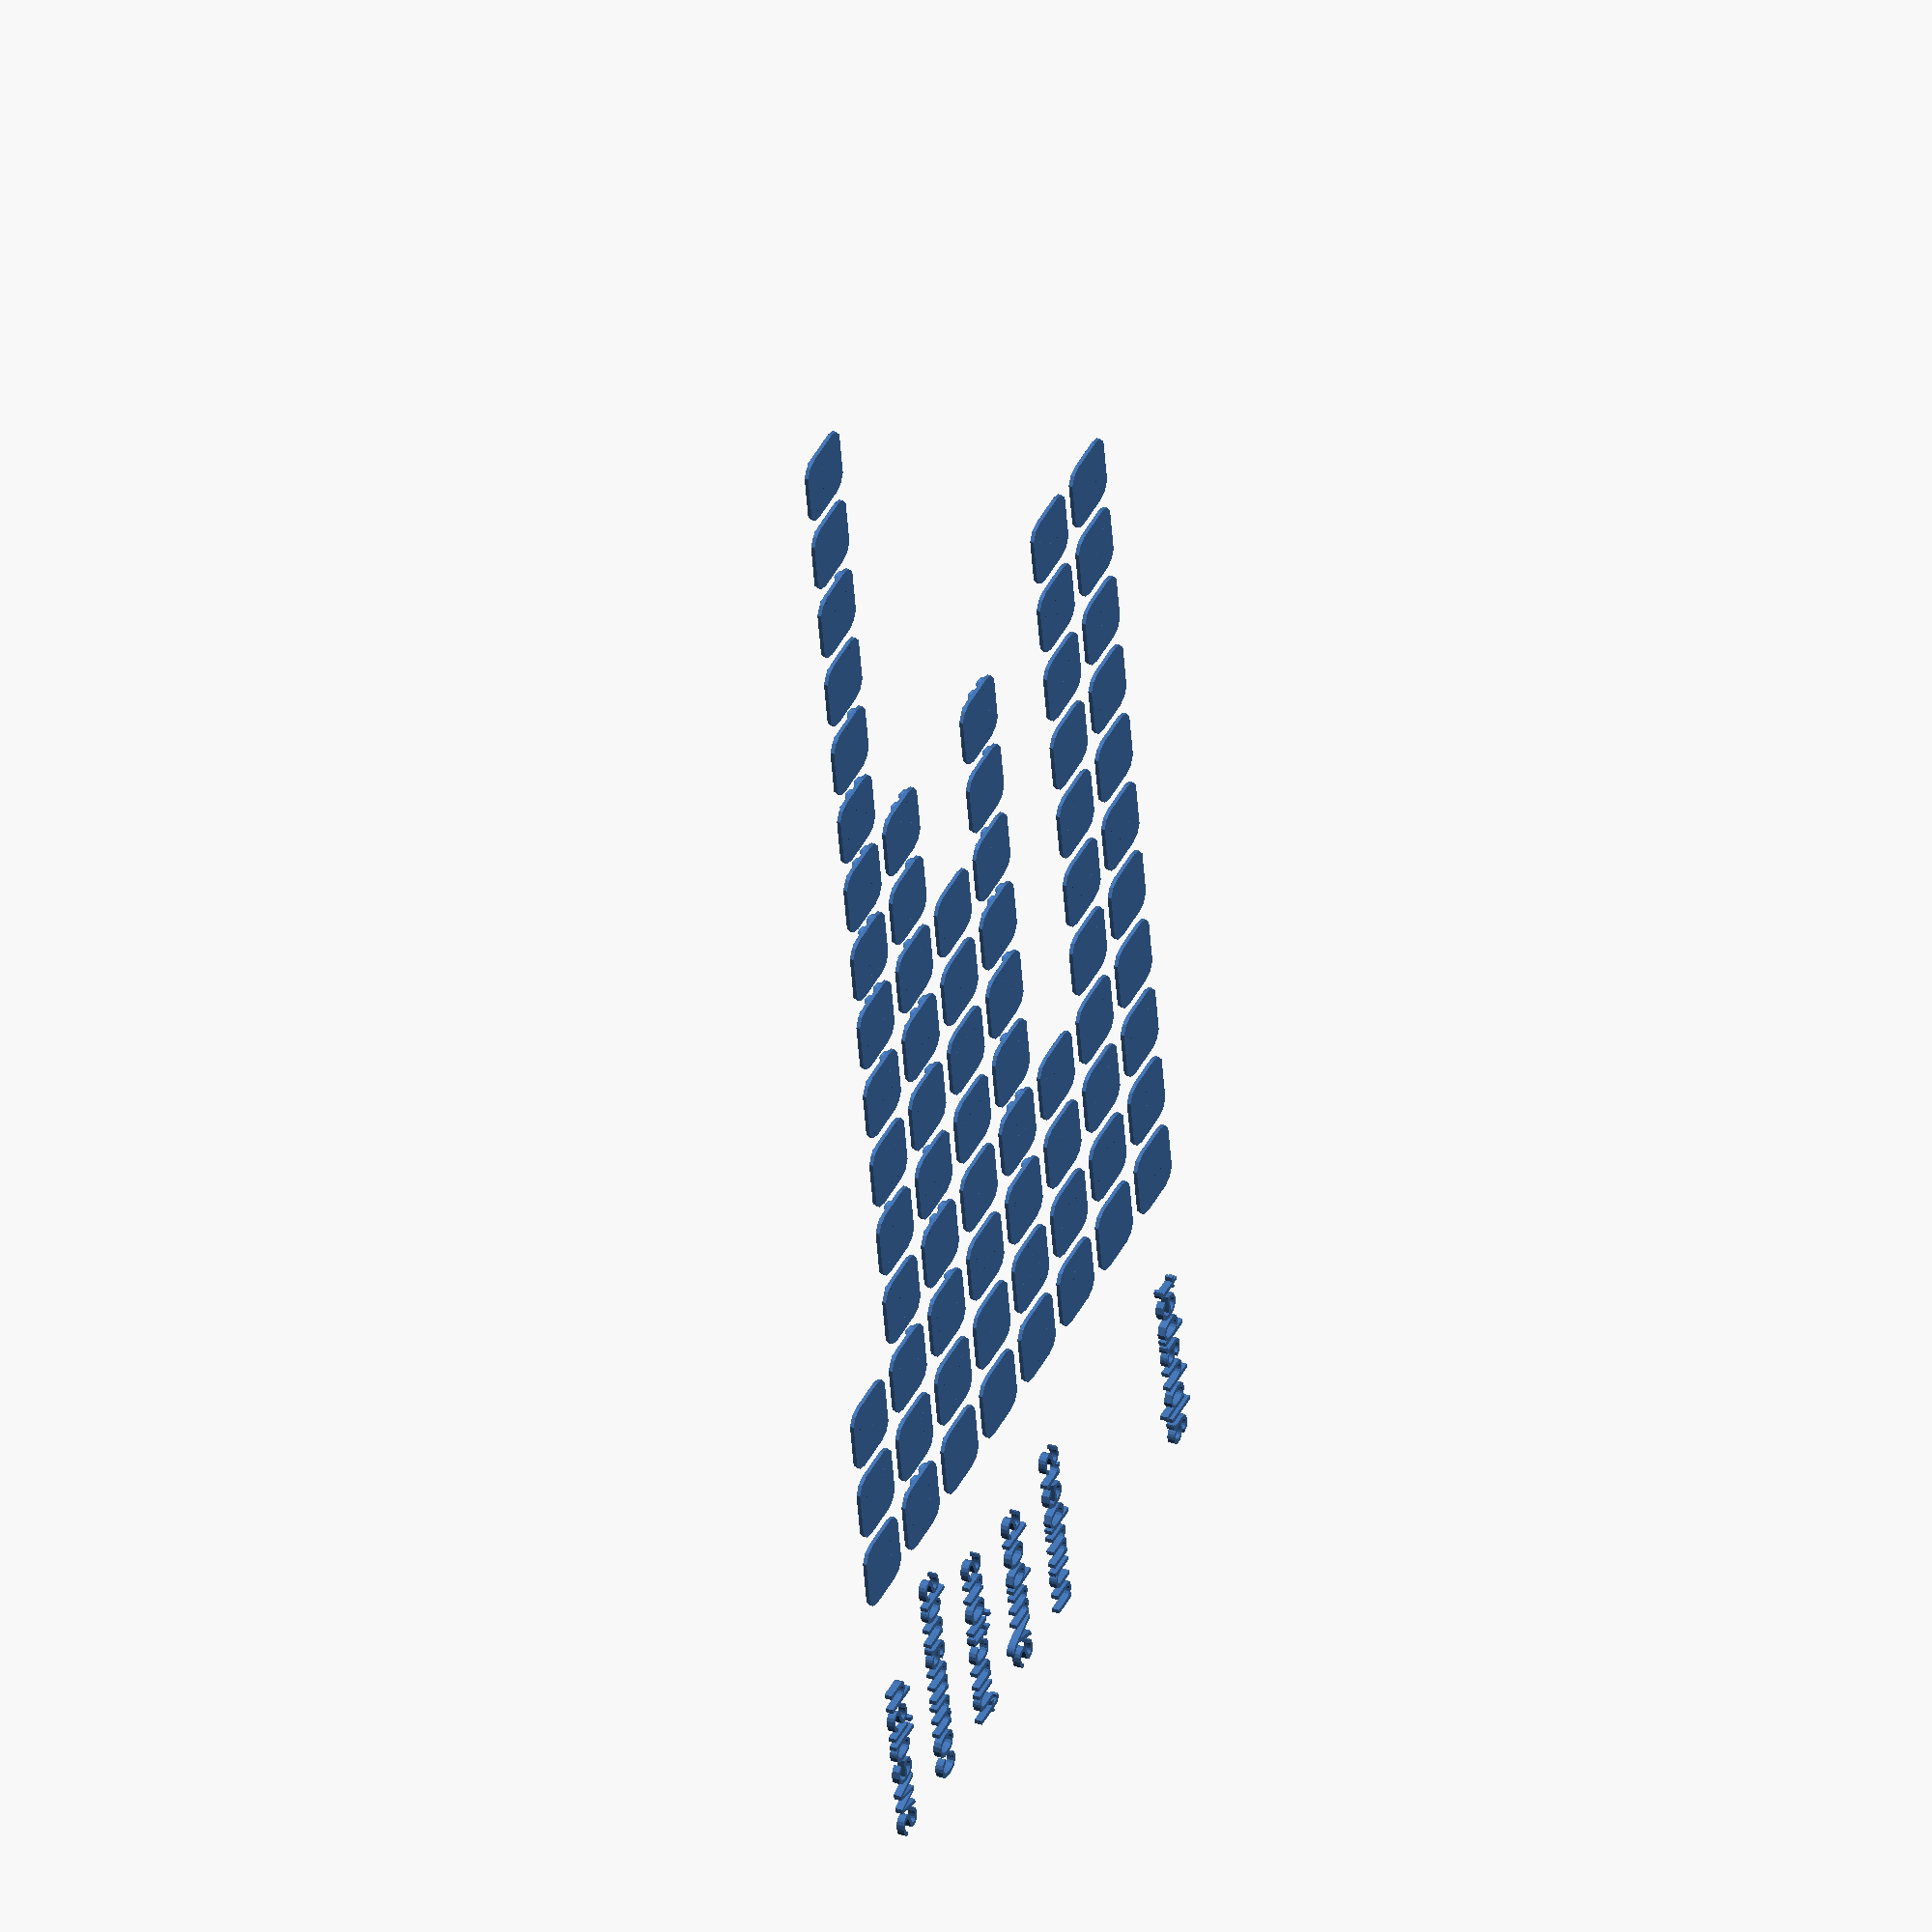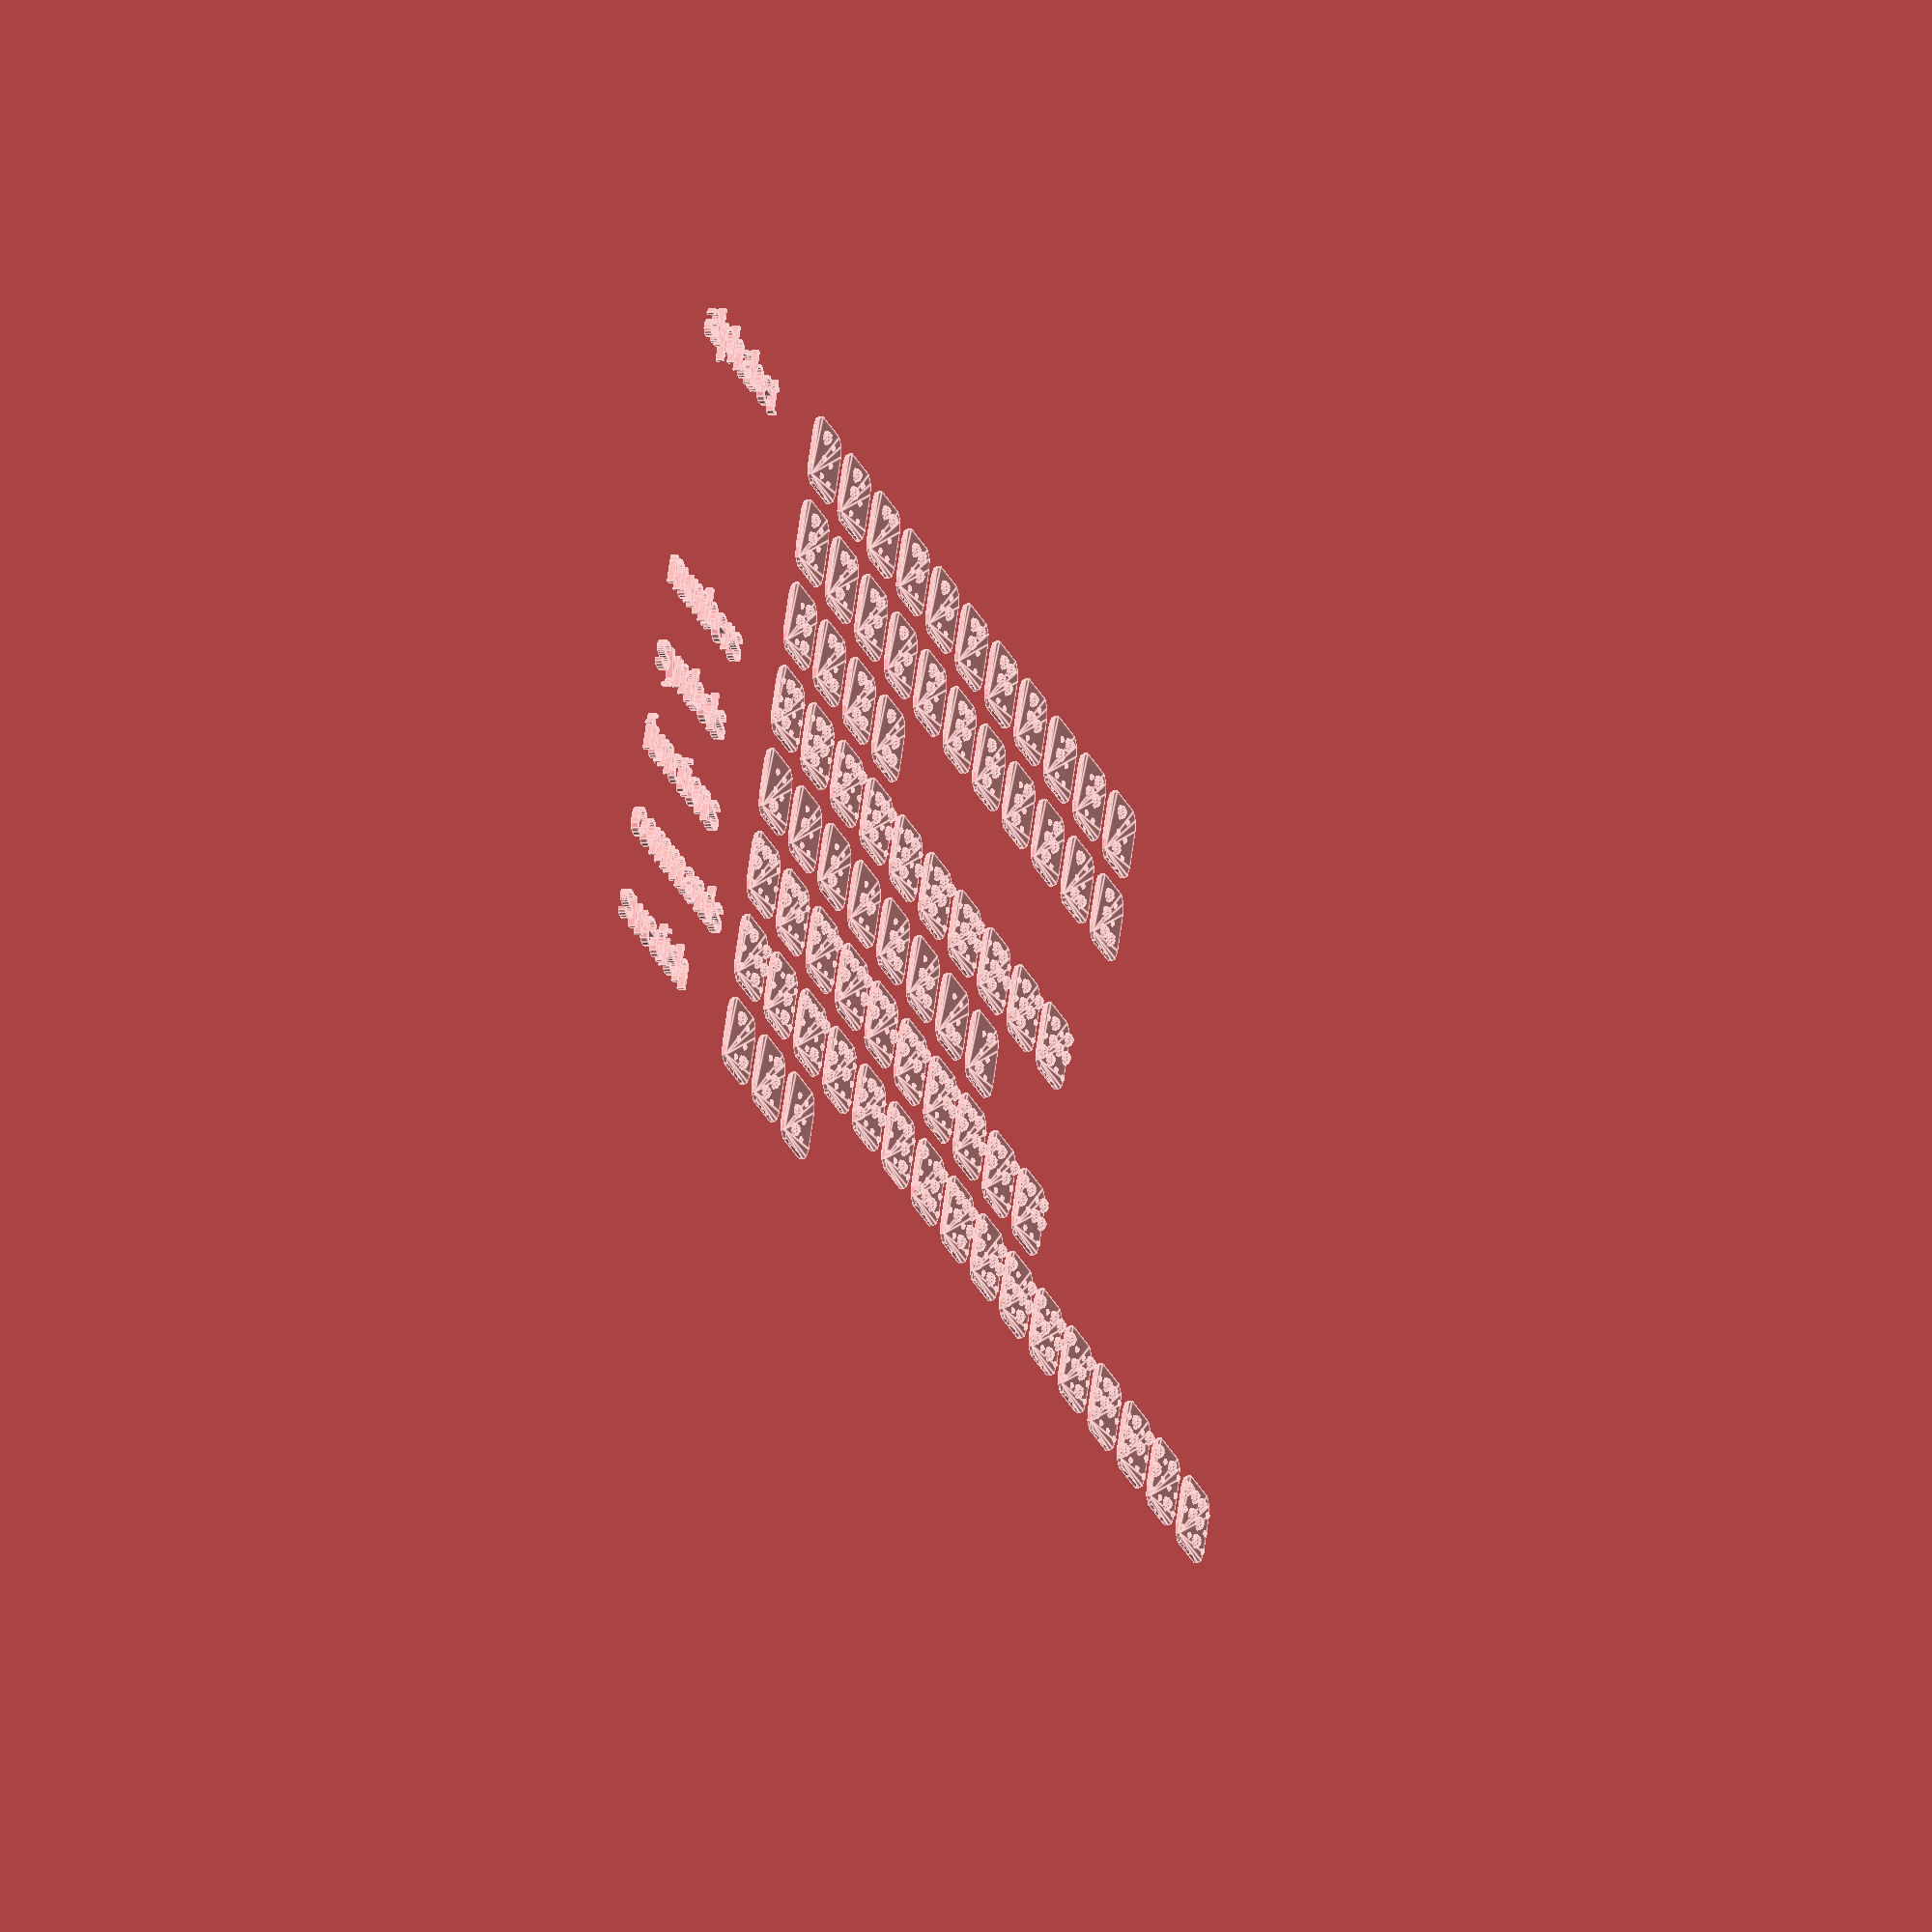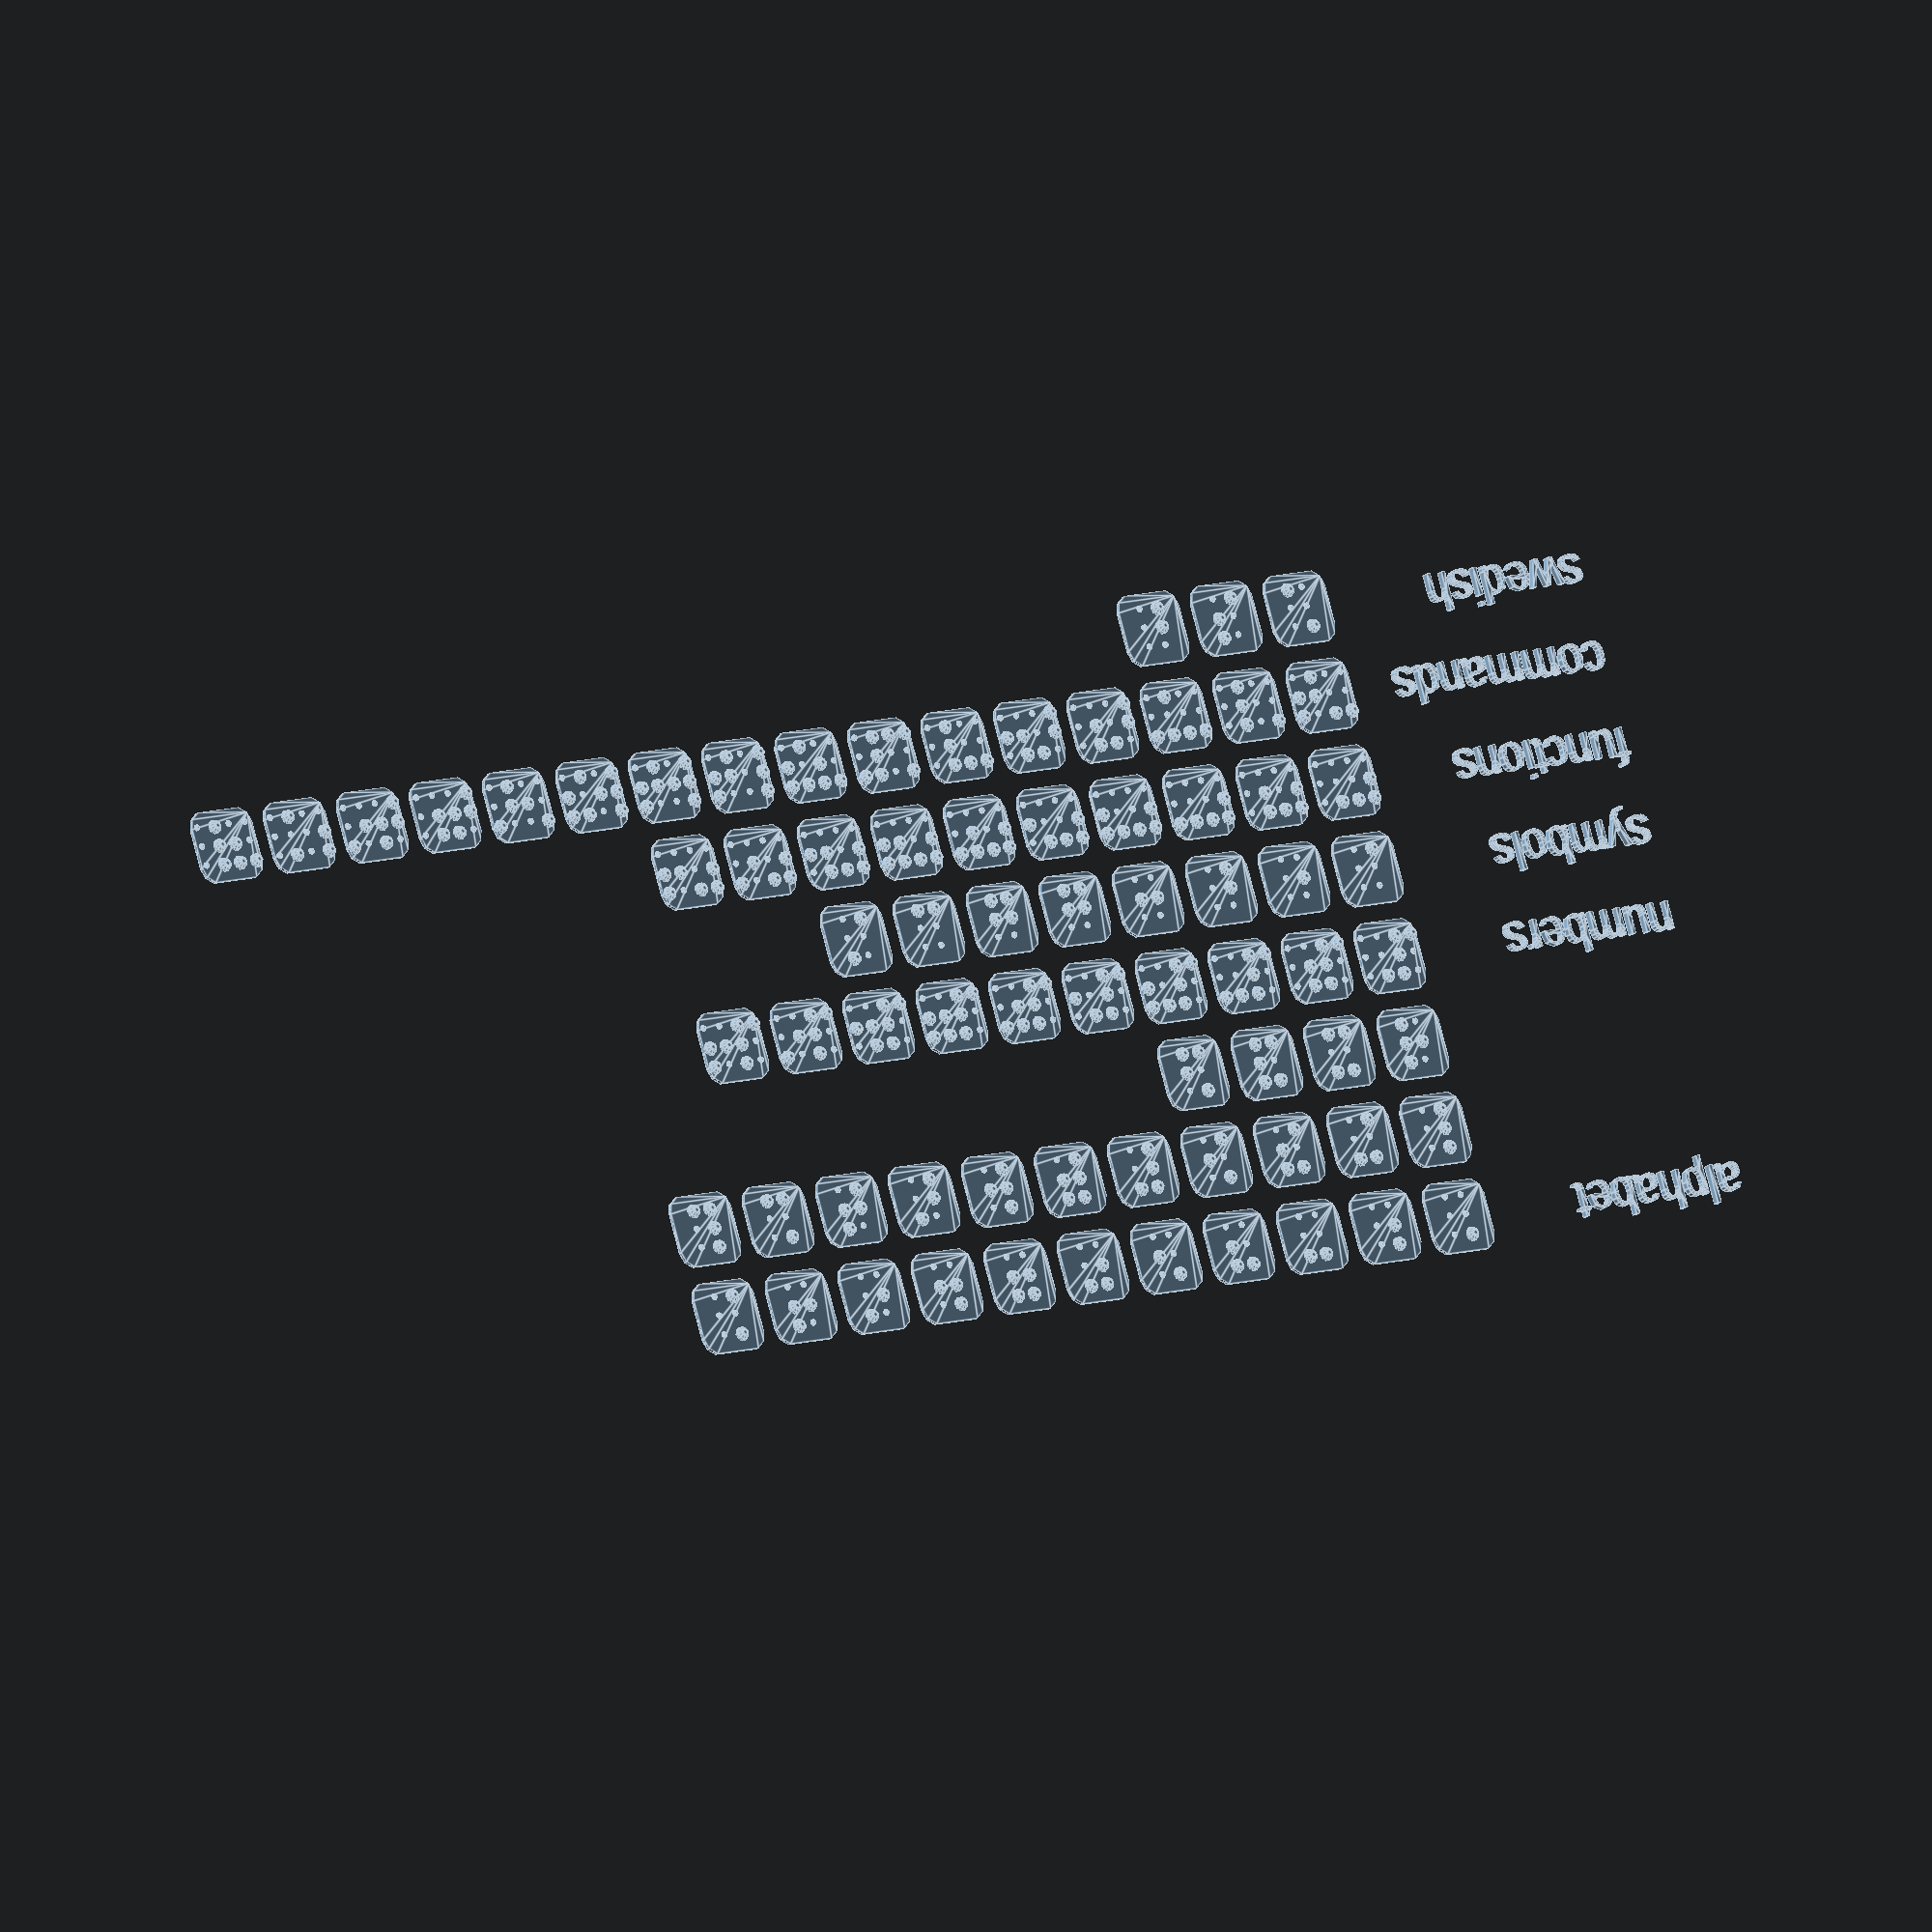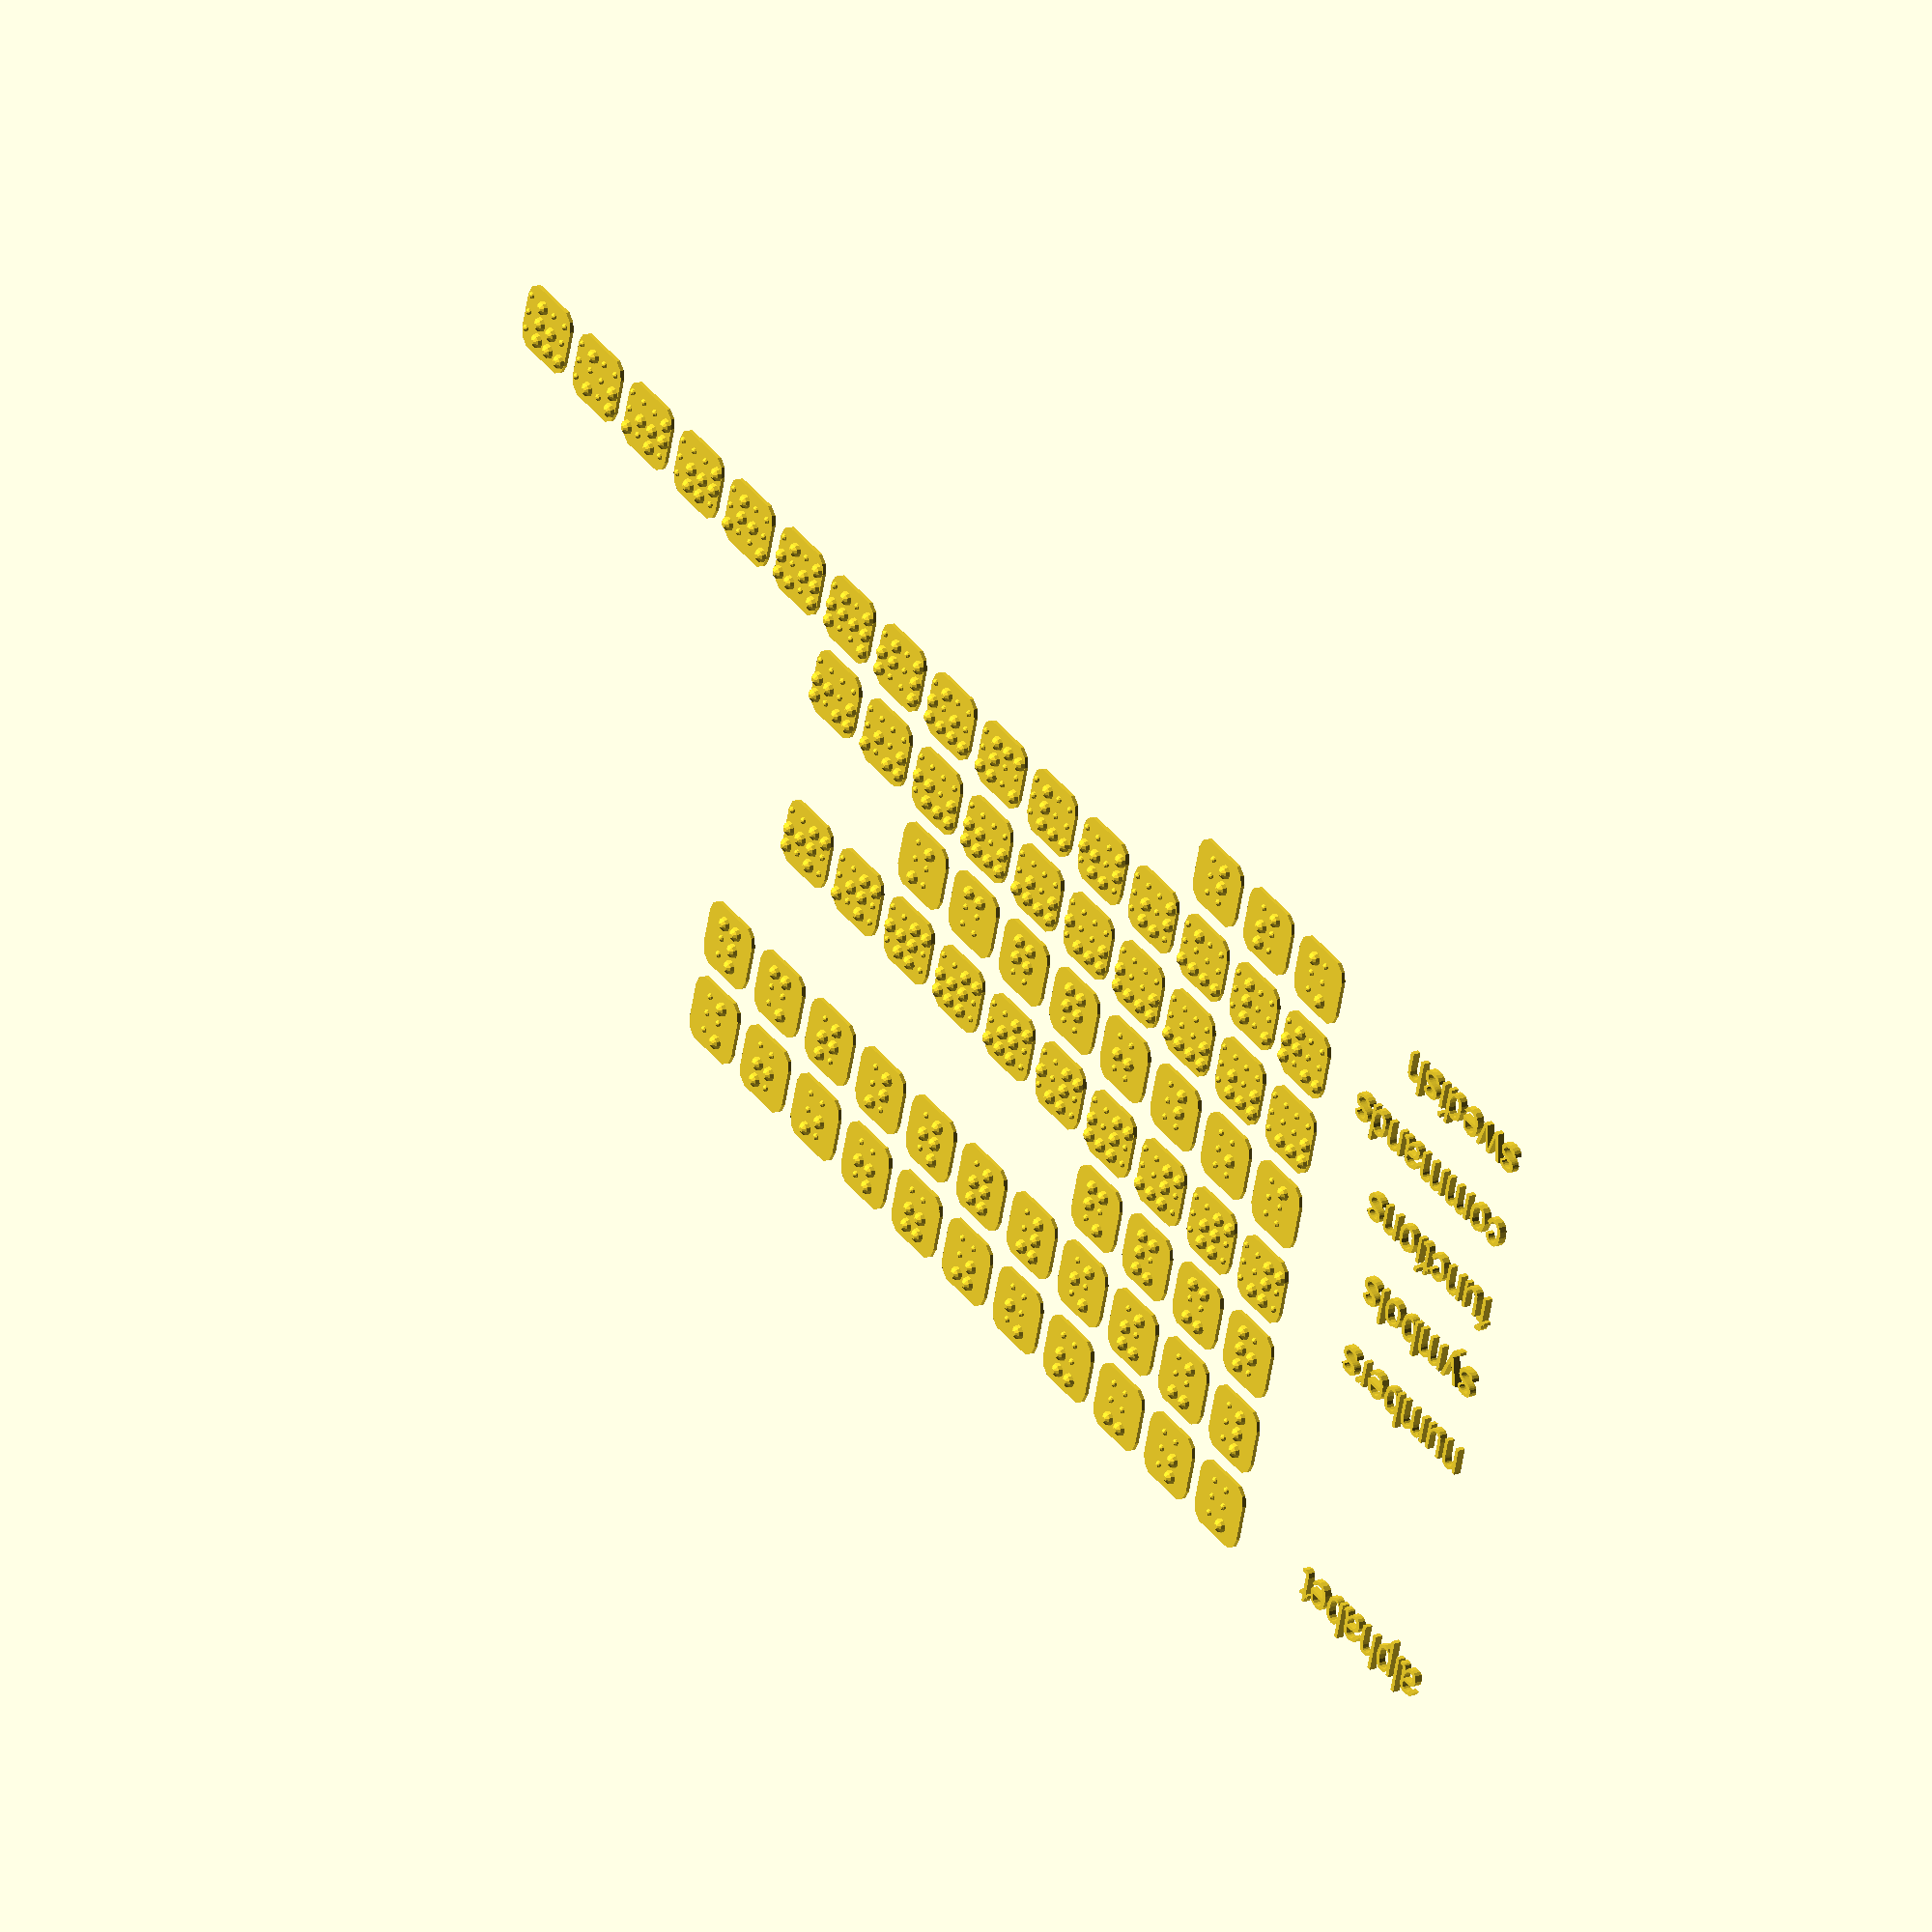
<openscad>
// THINGIVERSE VARIABLES

// Polygon quality slider (less is faster)
quality_numerical_slider = 10;// [10:20]

// Select set
setSelection_drop_down_box = "all";// [all,alphabetic,numeric,symbols,functions,commands,swedish]

// Thickness of the bottom base in mm
baseHeight_text_box = 0.4;

// Key Size in mm
keySize_text_box = 9.5;

// Key corner rounding radius in mm (min 2.2)
cornerRadius_text_box = 2.2;

// Braille scale Multiplier
brailleScale_text_box = 1;

// DotType
dotType_drop_down_box = "sphere";// [sphere, cylinder]

// Tile Spacing
tileSpacing_numerical_slider = 2;// [0:10]

// Regular OpenSCAD Variables
$fn = quality_numerical_slider;// Quality
baseHeight = baseHeight_text_box;// Base Height mm
keySize = keySize_text_box;// Base Size mm^2
cornerRadius = cornerRadius_text_box;// How round to make the corners?
scaleBraille = brailleScale_text_box;
dotType = dotType_drop_down_box;
tileSpacing = tileSpacing_numerical_slider;
setSelection = setSelection_drop_down_box;

// Braille medical standards
std_a = 2.5 * scaleBraille;// Horzontal dot to dot
std_b = 2.5 * scaleBraille;// vertical dot to dot
std_c = 6 * scaleBraille;// from cell to cell
std_d = 2.5 * scaleBraille;// from cell to cell with single space between
std_e = 10 * scaleBraille;// line spacing
std_f = 0.3 * scaleBraille;// raised Height
std_g = 1.4 * scaleBraille;// Dot Size

// Dot Size Multiplier
dotRadius = 0.7;
// How much to raise the braille mm
dotDepth = 1;

_0 = [0, 0, 0];
_1 = [dotDepth / 2, dotRadius / 0.5, dotRadius * 0.3];
_2 = [dotDepth, dotRadius, 0];

blank = [_0, _0, _0, _0, _0, _0];// Selecting per dot settings above
//    1  2  3  4  5  6
a = [_2, _1, _1, _1, _1, _1];
b = [_2, _2, _1, _1, _1, _1];
c = [_2, _1, _1, _2, _1, _1];
d = [_2, _1, _1, _2, _2, _1];
e = [_2, _1, _1, _1, _2, _1];
f = [_2, _2, _1, _2, _1, _1];
g = [_2, _2, _1, _2, _2, _1];
h = [_2, _2, _1, _1, _2, _1];
i = [_1, _2, _1, _2, _1, _1];
j = [_1, _2, _1, _2, _2, _1];
k = [_2, _1, _2, _1, _1, _1];
l = [_2, _2, _2, _1, _1, _1];
m = [_2, _1, _2, _2, _1, _1];
n = [_2, _1, _2, _2, _2, _1];
o = [_2, _1, _2, _1, _2, _1];
p = [_2, _2, _2, _2, _1, _1];
q = [_2, _2, _2, _2, _2, _1];
r = [_2, _2, _2, _1, _2, _1];
s = [_1, _2, _2, _2, _1, _1];
t = [_1, _2, _2, _2, _2, _1];
u = [_2, _1, _2, _1, _1, _2];
v = [_2, _2, _2, _1, _1, _2];
w = [_1, _2, _1, _2, _2, _2];
x = [_2, _1, _2, _2, _1, _2];
y = [_2, _1, _2, _2, _2, _2];
z = [_2, _1, _2, _1, _2, _2];
//     1  2  3  4  5  6
numbersign = [_1, _1, _2, _2, _2, _2];
n1 = [_2, _1, _1, _1, _1, _1];
n2 = [_2, _2, _1, _1, _1, _1];
n3 = [_2, _1, _1, _2, _1, _1];
n4 = [_2, _1, _1, _2, _2, _1];
n5 = [_2, _1, _1, _1, _2, _1];
n6 = [_2, _2, _1, _2, _1, _1];
n7 = [_2, _2, _1, _2, _2, _1];
n8 = [_2, _2, _1, _1, _2, _1];
n9 = [_1, _2, _1, _2, _1, _1];
n0 = [_1, _2, _1, _2, _2, _1];

// Special Keys
//           1  2  3  4  5  6
period = [_1, _1, _2, _1, _1, _1];// .
comma = [_1, _2, _1, _1, _1, _1];// ,
semi = [_1, _2, _2, _1, _1, _1];// ;
colon = [_1, _2, _1, _1, _2, _1];// :
bracket1 = [_1, _2, _2, _1, _2, _2];// (
bracket2 = [_1, _2, _2, _1, _2, _2];// )
minus = [_1, _1, _2, _1, _1, _2];// -
fslash = [_1, _1, _2, _2, _1, _1];// /
numPoint = [_1, _2, _1, _1, _1, _1];// 0.0
letter = [_1, _1, _1, _1, _2, _2];// letter
accented = [_1, _1, _1, _2, _1, _1];// accented letter

// Requested Swedish Keys
angstrom = [_2, _1, _1, _1, _1, _2];// å
twodota = [_1, _1, _2, _2, _2, _1];// ä
twodoto = [_1, _2, _2, _1, _1, _1];// ö;

swedish = [angstrom, twodota, twodoto];

alphabet = [a, b, c, d, e, f, g, h, i, j, k, l, m, n, o, p, q, r, s, t, u, v, w, x, y, z];

numbers = [n1, n2, n3, n4, n5, n6, n7, n8, n9, n0];

symbols = [period, comma, semi, colon, bracket1, bracket2, minus, fslash];

controlKey = [c, t];
altKey = [a, l];
cmdKey = [c, m];
spacebar = [s, b];
shiftKey = [s, h];
capslock = [c, l];
up = [u, p];
down = [d, n];
left = [l, t];
right = [r, t];
returnKey = [r, n];
esc = [e, s];
tab = [t, b];
tilde = [t, i];
backspace = [b, k];
del = [d, l];

commands = [controlKey, altKey, cmdKey, spacebar, shiftKey, capslock, up, down, left, right, returnKey, esc, tab, tilde, backspace, del];

module drawTile(symbol, xOffset, yOffset){
  translate([(xOffset * (keySize + tileSpacing)), -yOffset * (keySize + tileSpacing), 0]){
    backplate();
    intersection(){
      Char_display_single(symbol);
      translate([0, 0, -baseHeight / 100])scale([1, 1, 10 * scaleBraille])backplate();
    }

  }
}

module drawDoubleTile(symbol1, symbol2, xOffset = 0, yOffset = 0){
  translate([(xOffset * (keySize + tileSpacing)), -yOffset * (keySize + tileSpacing), 0]){
    backplate();
    intersection(){
      Char_display_standard2(symbol1, symbol2);
      translate([0, 0, -baseHeight / 100])scale([1, 1, 10 * scaleBraille])backplate();
    }

  }
}

// Display at position 0 if not rendering 'all' tile sets
function yPositionModifier(nonAllPos) = setSelection == "all"?nonAllPos:0;

module backplate(){
  translate([cornerRadius, cornerRadius, 0]){
    minkowski(){
      wtf = keySize - cornerRadius * 2;
      cube(size = [wtf, wtf, 0.1]);
      cylinder(h = baseHeight, r = cornerRadius);
    }
  }
}

module placeDot(placeX, placeY, dotSize, dotHeight){
  translate([placeX, placeY, baseHeight]){
    if(dotType == "sphere"){
      sphere(r = dotRadius * scaleBraille / dotSize);
    }else{
      cylinder(r = dotRadius * scaleBraille / dotSize);
    }

  }
}

module Char_display_single(glyph1){
  for(i = [0:2]){
    placeDot(((keySize / 2) - ((std_a) * 0.5)) + glyph1[i][2],
      ((keySize * 0.5) + ((std_a)) - i * (std_a)) - glyph1[i][2],
      glyph1[i][1],
      glyph1[i][1]);
  }
  for(i = [3:5]){
    placeDot(((keySize / 2) + ((std_a) * 0.5)) + glyph1[i][2],
      ((keySize * 0.5) + ((std_a)) - (i - 3) * (std_a)) - glyph1[i][2],
      glyph1[i][1],
      glyph1[i][1]);
  }
}

module Char_display_standard2(glyph1, glyph2){
  for(i = [0:2]){
    placeDot(((keySize / 2) - (std_a * 1.5)) + glyph1[i][2], ((keySize * 0.5) + (std_a) - i * std_a) - glyph1[i][2], glyph1[i][1], glyph1[i][1]);
  }
  for(i = [3:5]){
    placeDot(((keySize / 2) - (std_a * 0.5)) + glyph1[i][2], ((keySize * 0.5) + (std_a) - (i - 3) * std_a) - glyph1[i][2], glyph1[i][1], glyph1[i][1]);
  }
  for(i = [0:2]){
    placeDot(((keySize / 2) + (std_a) * 0.5) + glyph2[i][2], ((keySize * 0.5) + (std_a) - i * std_a) - glyph2[i][2], glyph2[i][1], glyph2[i][1]);
  }
  for(i = [3:5]){
    placeDot(((keySize / 2) + (std_a) * 1.5) + glyph2[i][2], ((keySize * 0.5) + (std_a) - (i - 3) * std_a) - glyph2[i][2], glyph2[i][1], glyph2[i][1]);
  }
}

// Render a Label for the row
module renderLabel(yPos, info){
  if($preview){
    translate([-40, -(yPos * (keySize + tileSpacing) - 5 / 2)]){
      text(info, size = 5);
    }
  }
}

// DRAW LETTERS
if(setSelection == "alphabetic" || setSelection == "all"){
  renderLabel(0, "alphabet");
  for(i = [0:10]){
    drawTile(alphabet[i], i, 0);
  }
  for(i = [11:21]){
    drawTile(alphabet[i], i - 11, 1);
  }
  for(i = [22:25]){
    drawTile(alphabet[i], i - 22, 2);
  }
}

// DRAW NUMBERS
if(setSelection == "numeric" || setSelection == "all"){
  renderLabel(yPositionModifier(3), "numbers");
  for(i = [0:len(numbers) - 1]){
    drawDoubleTile(numbersign, numbers[i], i, yPositionModifier(3));
  }
}

// DRAW SYMBOL KEYS
if(setSelection == "symbols" || setSelection == "all"){
  renderLabel(yPositionModifier(4), "symbols");
  for(i = [0:len(symbols) - 1]){
    drawTile(symbols[i], i, yPositionModifier(4));
  }
}

// DRAW FUNCTION KEYS
if(setSelection == "functions" || setSelection == "all"){
  renderLabel(yPositionModifier(5), "functions");
  for(i = [0:len(numbers) - 1]){
    drawDoubleTile(f, numbers[i], i, yPositionModifier(5));
  }
}

// DRAW COMMAND KEYS
if(setSelection == "commands" || setSelection == "all"){
  renderLabel(yPositionModifier(6), "commands");
  for(i = [0:len(commands) - 1]){
    drawDoubleTile(commands[i][0], commands[i][1], i, yPositionModifier(6));
  }
}

// DRAW SWEDISH KEYS
if(setSelection == "swedish" || setSelection == "all"){
  renderLabel(yPositionModifier(7), "swedish");
  for(i = [0:len(swedish) - 1]){
    drawTile(swedish[i], i, yPositionModifier(7));
  }
}
</openscad>
<views>
elev=147.7 azim=99.5 roll=64.5 proj=o view=solid
elev=1.8 azim=22.6 roll=290.5 proj=o view=edges
elev=19.3 azim=162.7 roll=327.2 proj=o view=edges
elev=339.3 azim=195.7 roll=54.8 proj=o view=wireframe
</views>
